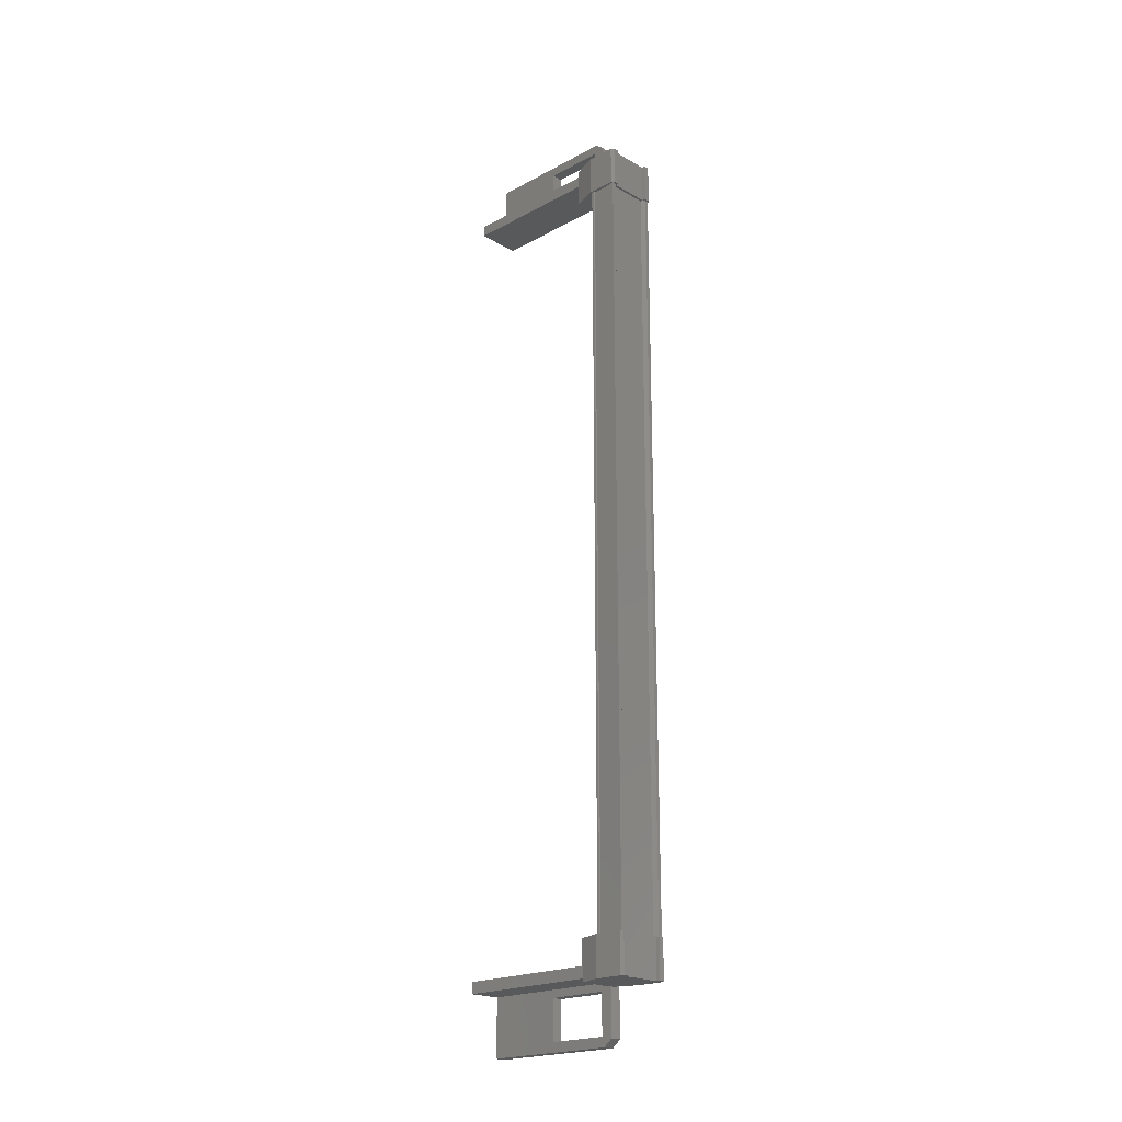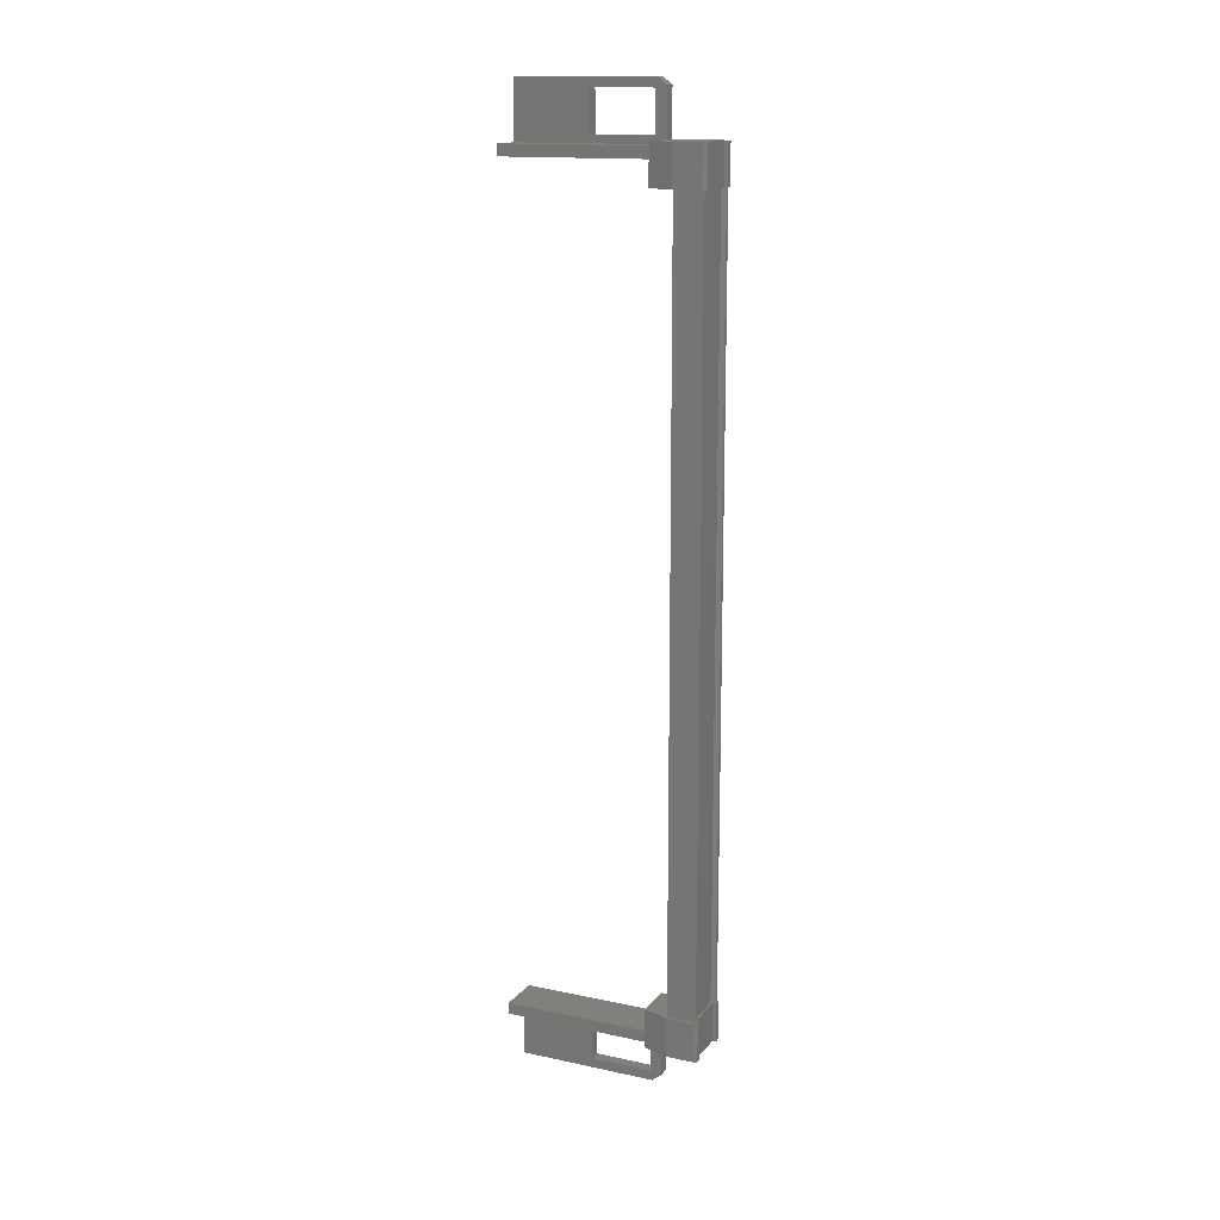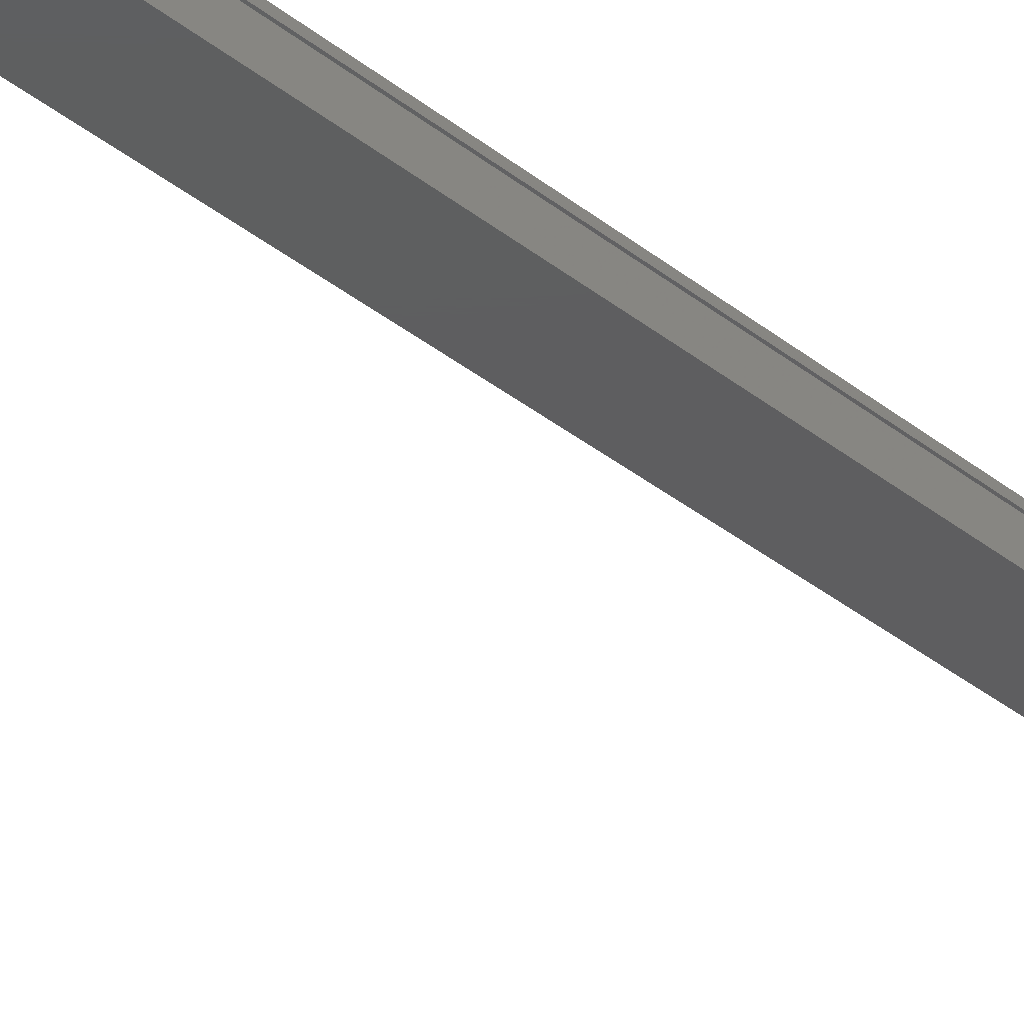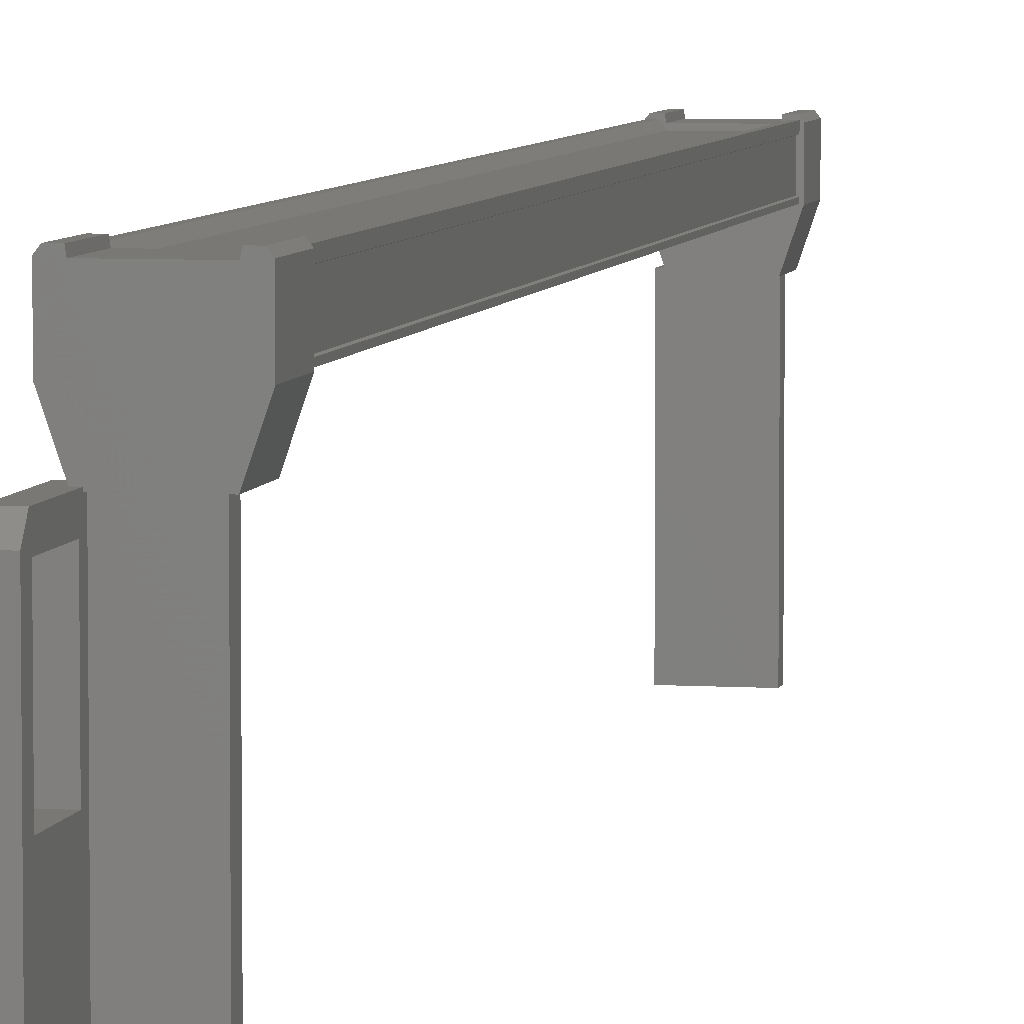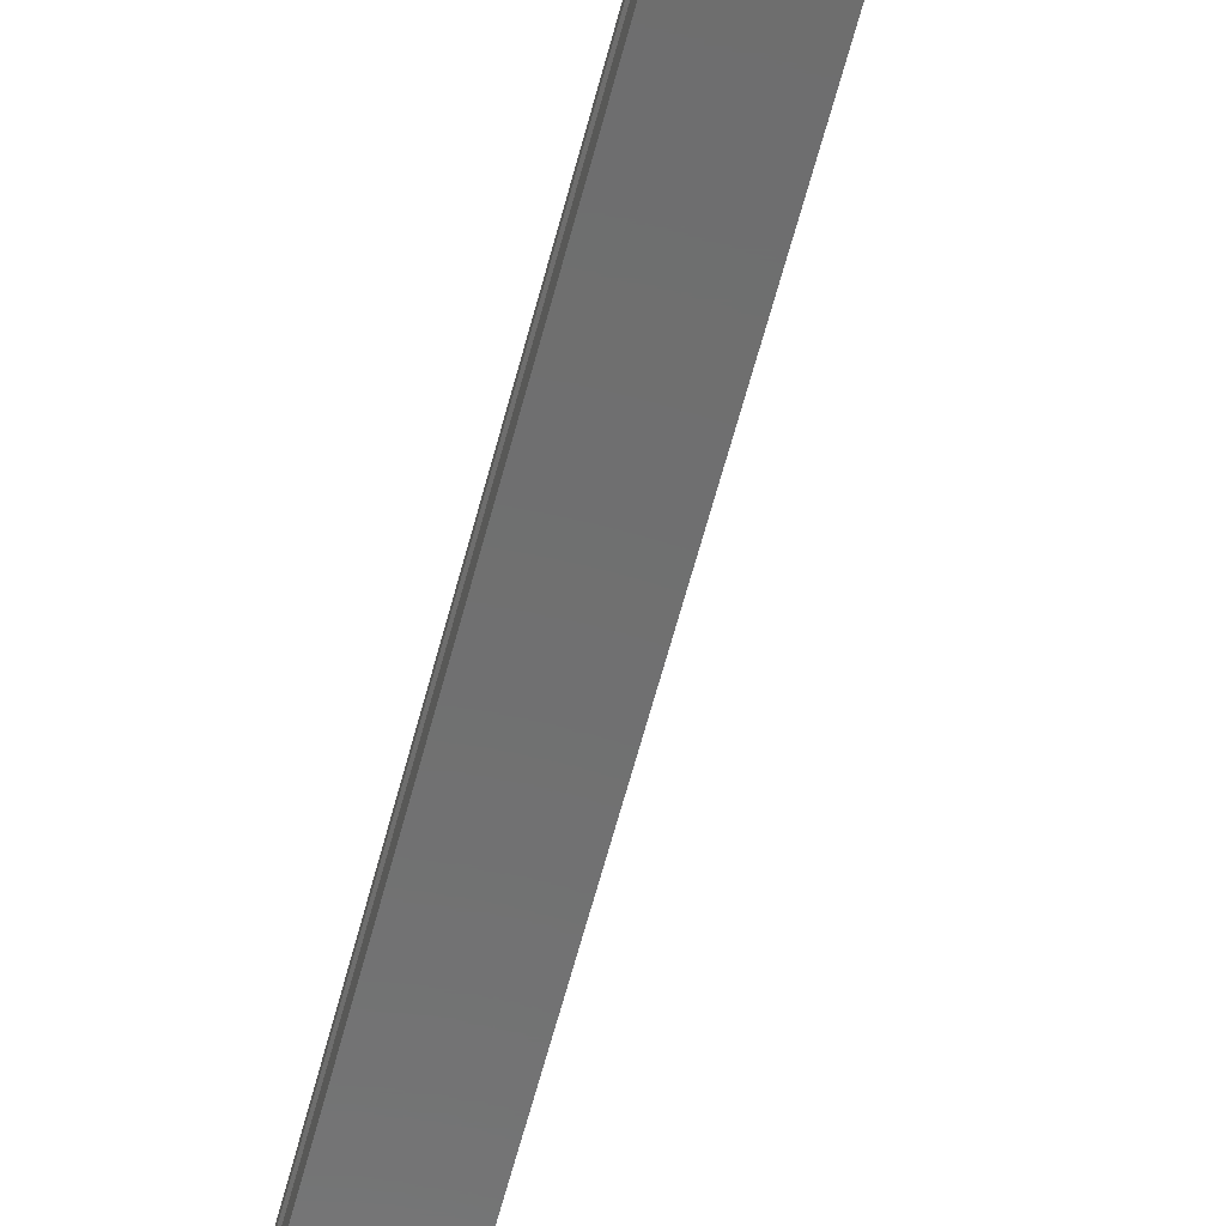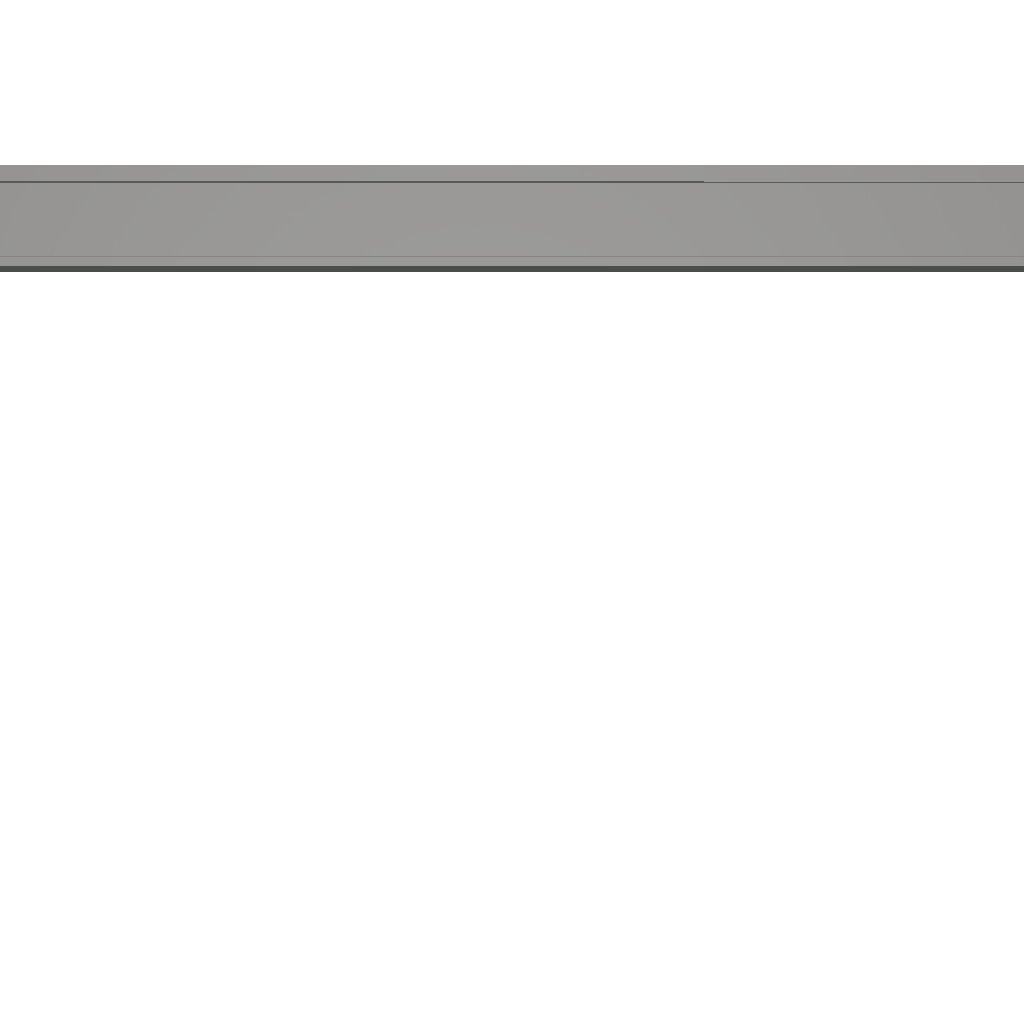
<metadata>
{"format":"stl","ext":"stl","renderer":"f3d","projection":"perspective","resolution":1024,"background":"white","views":[{"elev":-20.7,"azim":-45.9,"up":"+Y"},{"elev":14.6,"azim":-65.2,"up":"+Y"},{"elev":-35.8,"azim":-136.2,"up":"+Z"},{"elev":5.7,"azim":-168.8,"up":"+Z"},{"elev":-59.8,"azim":165.7,"up":"+Z"},{"elev":0.3,"azim":-90.1,"up":"+Z"}]}
</metadata>
<code>
# stl→obj: 132 verts, 210 faces
v 64.22 -932.3 -25.51
v 64.16 -931.2 -25.6
v 64.16 -932.3 -25.6
v 64.16 -931.2 -26.44
v 65.84 -957.1 -27.48
v 65.5 -957.1 -29.31
v 65.5 -957.1 -27.48
v 65.5 -957.4 -27.41
v 65.48 -929.6 -27.41
v 65.48 -929.9 -29.31
v 65.48 -929.9 -27.48
v 65.81 -929.9 -27.48
v 65.77 -931.7 -25.57
v 65.66 -931.7 -25.57
v 65.68 -955.3 -25.57
v 65.6 -955.3 -25.69
v 64.18 -955.8 -26.44
v 64.18 -954.7 -25.6
v 64.18 -954.7 -26.44
v 64.41 -954.7 -25.61
v 64.2 -931.7 -26.36
v 64.22 -955.3 -26.36
v 64.24 -931.7 -26.34
v 64.26 -955.3 -26.34
v 64.26 -955.3 -25.73
v 65.48 -930.3 -30.41
v 65.48 -929.6 -31.51
v 65.48 -931.6 -31.51
v 65.81 -931.6 -31.51
v 65.81 -931.6 -27.14
v 65.6 -931.2 -25.51
v 65.76 -932.3 -25.51
v 65.75 -931.2 -25.51
v 65.82 -932.3 -25.6
v 65.82 -931.2 -25.6
v 65.5 -955.4 -31.51
v 65.84 -955.4 -31.51
v 65.5 -957.4 -31.51
v 65.84 -957.4 -31.51
v 65.84 -957.4 -27.41
v 65.81 -929.8 -27.14
v 65.48 -929.8 -27.14
v 65.48 -931.6 -27.14
v 65.48 -931.1 -27.48
v 65.48 -931.1 -29.31
v 64.4 -931.7 -25.69
v 64.31 -931.7 -25.57
v 64.33 -955.3 -25.57
v 64.2 -931.7 -25.57
v 64.22 -955.3 -25.57
v 65.5 -955.9 -29.31
v 65.5 -955.9 -27.48
v 65.5 -955.4 -27.14
v 65.5 -957.2 -27.14
v 65.84 -957.2 -27.14
v 65.84 -955.8 -25.6
v 65.84 -954.7 -25.6
v 65.78 -955.8 -25.51
v 65.77 -954.7 -25.51
v 65.62 -955.8 -25.51
v 64.4 -954.7 -25.51
v 64.24 -954.7 -25.51
v 64.18 -955.8 -25.6
v 64.16 -932.3 -26.44
v 64.39 -932.3 -25.61
v 64.38 -932.3 -25.51
v 64.42 -955.3 -25.69
v 65.58 -931.7 -25.69
v 65.81 -931.1 -27.48
v 65.81 -931.1 -29.31
v 65.81 -929.6 -31.51
v 65.81 -929.6 -27.41
v 65.84 -955.4 -27.14
v 65.84 -955.9 -29.31
v 65.84 -957.1 -29.31
v 64.51 -931.6 -27.17
v 64.51 -931.6 -31.51
v 64.51 -931.3 -27.17
v 64.51 -931.3 -31.51
v 65.81 -931.3 -27.17
v 65.81 -931.3 -31.51
v 64.22 -955.3 -25.72
v 64.2 -931.7 -25.72
v 64.24 -931.7 -25.73
v 65.84 -955.7 -31.51
v 65.84 -955.7 -27.17
v 64.53 -955.7 -31.51
v 64.53 -955.7 -27.17
v 64.53 -955.4 -31.51
v 64.53 -955.4 -27.17
v 65.84 -955.4 -27.17
v 64.2 -931.7 -26.43
v 64.22 -955.3 -26.43
v 65.77 -931.7 -26.43
v 65.79 -955.3 -26.43
v 65.77 -931.7 -26.36
v 65.79 -955.3 -26.36
v 65.74 -931.7 -26.34
v 65.76 -955.3 -26.34
v 65.74 -931.7 -25.73
v 65.76 -955.3 -25.73
v 65.77 -931.7 -25.72
v 65.79 -955.3 -25.72
v 65.79 -955.3 -25.57
v 65.5 -956.7 -30.41
v 65.84 -955.9 -27.48
v 65.81 -929.9 -29.31
v 65.58 -931.2 -25.61
v 65.58 -932.3 -25.61
v 65.6 -932.3 -25.51
v 65.82 -932.3 -26.44
v 65.82 -931.2 -26.44
v 64.39 -931.2 -25.61
v 64.22 -931.2 -25.51
v 64.38 -931.2 -25.51
v 65.57 -932.3 -27.17
v 65.57 -931.2 -27.17
v 64.41 -931.2 -27.17
v 64.41 -932.3 -27.17
v 65.84 -955.8 -26.44
v 64.43 -955.8 -27.17
v 64.43 -954.7 -27.17
v 65.59 -954.7 -27.17
v 65.59 -955.8 -27.17
v 65.84 -954.7 -26.44
v 65.6 -954.7 -25.61
v 64.41 -955.8 -25.61
v 64.4 -955.8 -25.51
v 64.24 -955.8 -25.51
v 65.6 -955.8 -25.61
v 65.62 -954.7 -25.51
v 65.81 -931.6 -27.17
f 1 2 3
f 3 2 4
f 5 6 7
f 7 6 8
f 9 10 11
f 11 10 12
f 13 14 15
f 15 14 16
f 17 18 19
f 19 18 20
f 21 22 23
f 23 22 24
f 24 25 23
f 26 27 28
f 28 27 29
f 29 30 28
f 31 32 33
f 33 32 34
f 34 35 33
f 36 37 38
f 38 37 39
f 39 40 38
f 41 42 43
f 43 42 44
f 44 45 43
f 46 47 48
f 48 47 49
f 49 50 48
f 51 52 53
f 53 52 54
f 54 55 53
f 56 57 58
f 58 57 59
f 59 60 58
f 61 20 62
f 62 20 18
f 18 63 62
f 17 63 18
f 4 64 3
f 3 64 65
f 65 1 3
f 66 1 65
f 48 67 46
f 46 67 16
f 16 68 46
f 14 68 16
f 69 30 70
f 70 30 29
f 29 71 70
f 27 71 29
f 72 71 27
f 36 73 37
f 37 73 74
f 74 39 37
f 75 39 74
f 40 39 75
f 29 76 77
f 77 76 78
f 78 79 77
f 80 79 78
f 81 79 80
f 50 49 82
f 82 49 83
f 83 25 82
f 84 25 83
f 23 25 84
f 85 86 87
f 87 86 88
f 88 89 87
f 90 89 88
f 37 89 90
f 90 91 37
f 21 92 93
f 93 92 94
f 94 95 93
f 96 95 94
f 97 95 96
f 96 98 97
f 97 98 99
f 99 98 100
f 100 101 99
f 102 101 100
f 103 101 102
f 102 13 103
f 103 13 104
f 104 13 15
f 40 8 38
f 38 8 6
f 6 105 38
f 51 105 6
f 36 105 51
f 51 53 36
f 36 53 73
f 73 53 55
f 55 106 73
f 5 106 55
f 52 106 5
f 5 7 52
f 52 7 54
f 54 7 8
f 8 55 54
f 40 55 8
f 5 55 40
f 40 75 5
f 5 75 6
f 6 75 74
f 74 51 6
f 106 51 74
f 52 51 106
f 44 69 45
f 45 69 70
f 70 10 45
f 107 10 70
f 12 10 107
f 107 72 12
f 12 72 41
f 41 72 9
f 9 42 41
f 11 42 9
f 44 42 11
f 11 12 44
f 44 12 69
f 69 12 41
f 41 30 69
f 43 30 41
f 28 30 43
f 43 45 28
f 28 45 26
f 26 45 10
f 10 27 26
f 9 27 10
f 72 27 9
f 108 109 31
f 31 109 110
f 110 32 31
f 109 32 110
f 34 32 109
f 109 111 34
f 34 111 35
f 35 111 112
f 112 108 35
f 4 108 112
f 113 108 4
f 4 2 113
f 113 2 114
f 114 2 1
f 1 115 114
f 66 115 1
f 113 115 66
f 66 65 113
f 113 65 109
f 109 65 64
f 64 111 109
f 116 111 64
f 112 111 116
f 116 117 112
f 112 117 118
f 118 117 116
f 116 119 118
f 64 119 116
f 118 119 64
f 64 4 118
f 118 4 112
f 120 17 121
f 121 17 19
f 19 122 121
f 123 122 19
f 121 122 123
f 123 124 121
f 121 124 120
f 120 124 123
f 123 125 120
f 19 125 123
f 126 125 19
f 19 20 126
f 126 20 127
f 127 20 61
f 61 128 127
f 62 128 61
f 129 128 62
f 62 63 129
f 129 63 127
f 127 63 17
f 17 130 127
f 120 130 17
f 56 130 120
f 120 125 56
f 56 125 57
f 57 125 126
f 126 59 57
f 131 59 126
f 60 59 131
f 131 126 60
f 60 126 130
f 130 126 127
f 70 71 107
f 107 71 72
f 56 58 130
f 130 58 60
f 35 108 33
f 33 108 31
f 129 127 128
f 114 115 113
f 38 105 36
f 113 109 108
f 78 76 80
f 88 86 90
f 93 22 21
f 76 29 132
f 73 106 74

</code>
